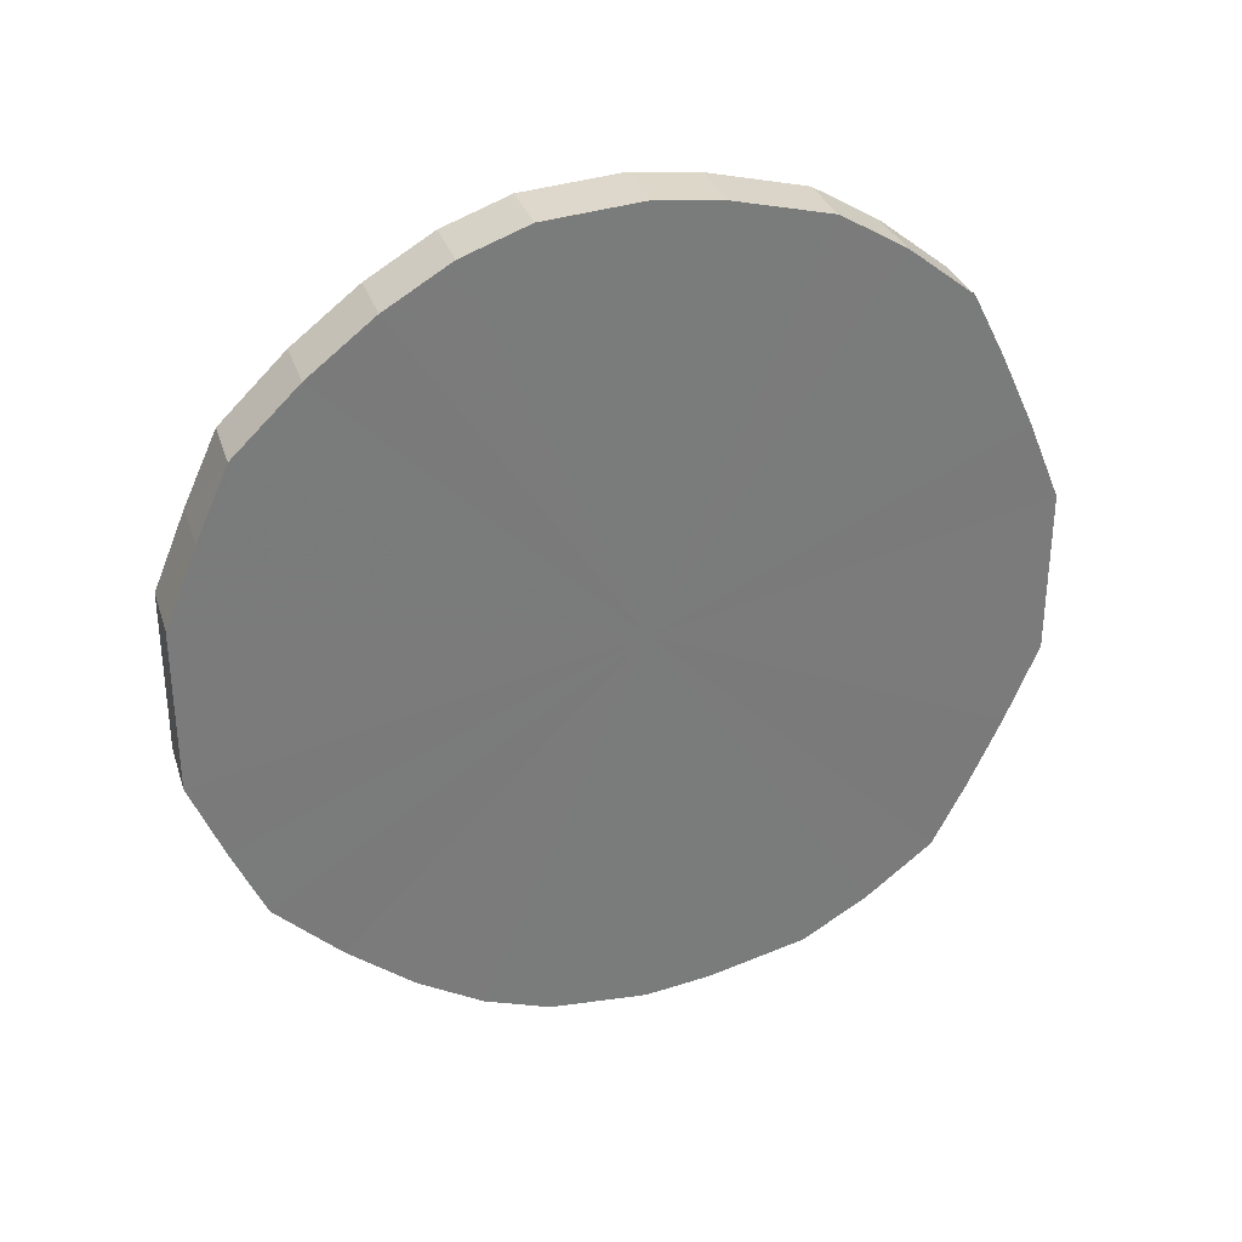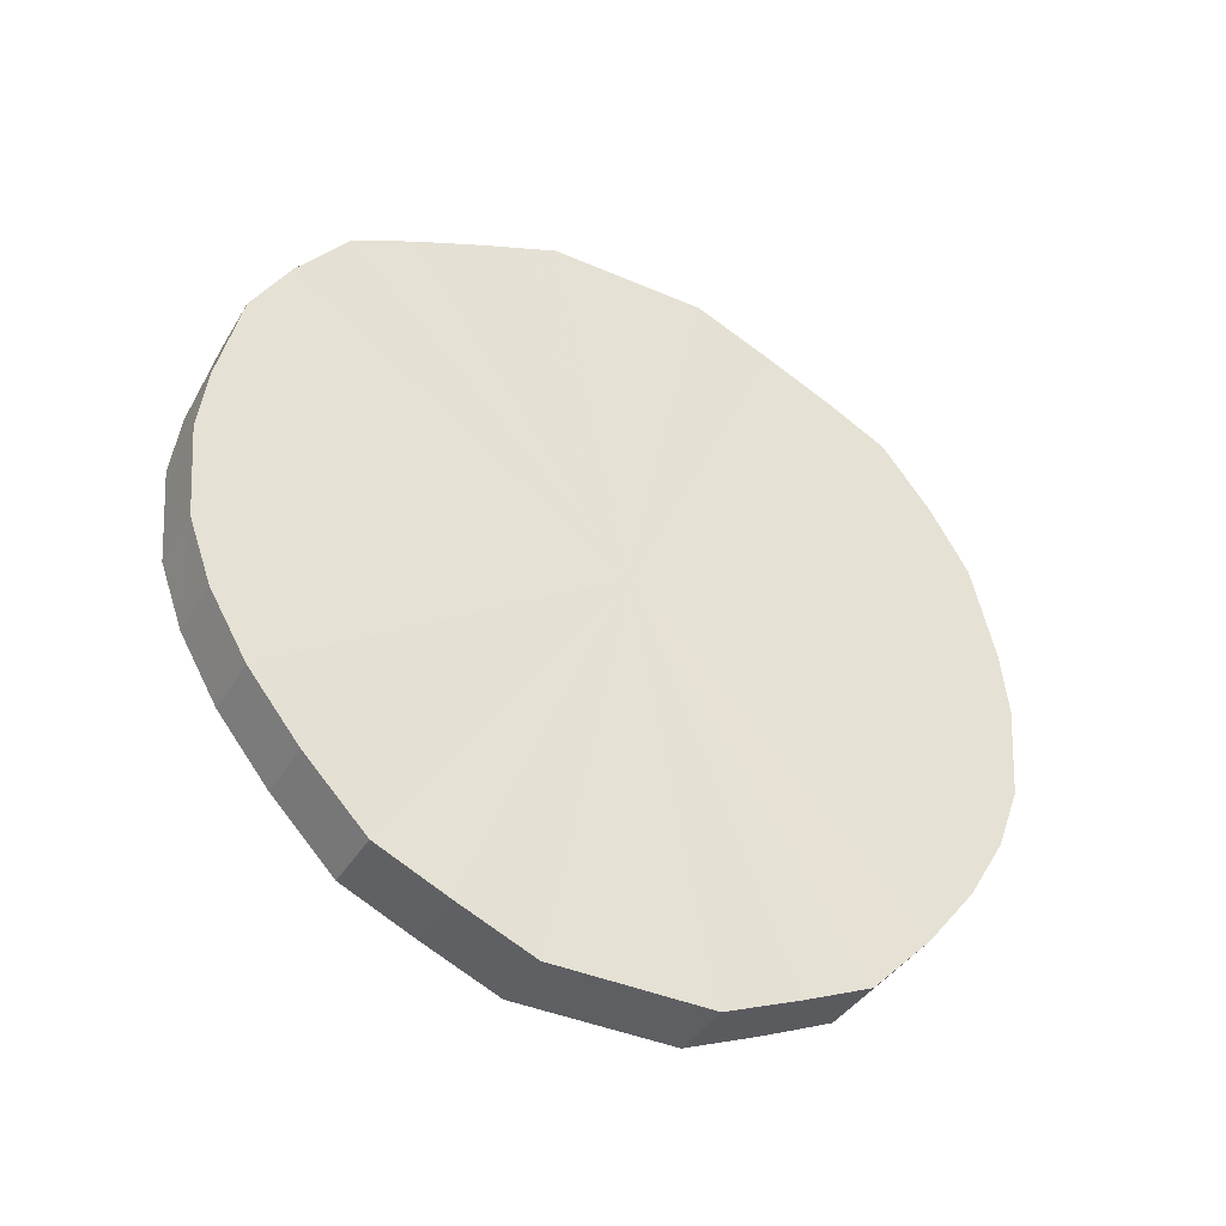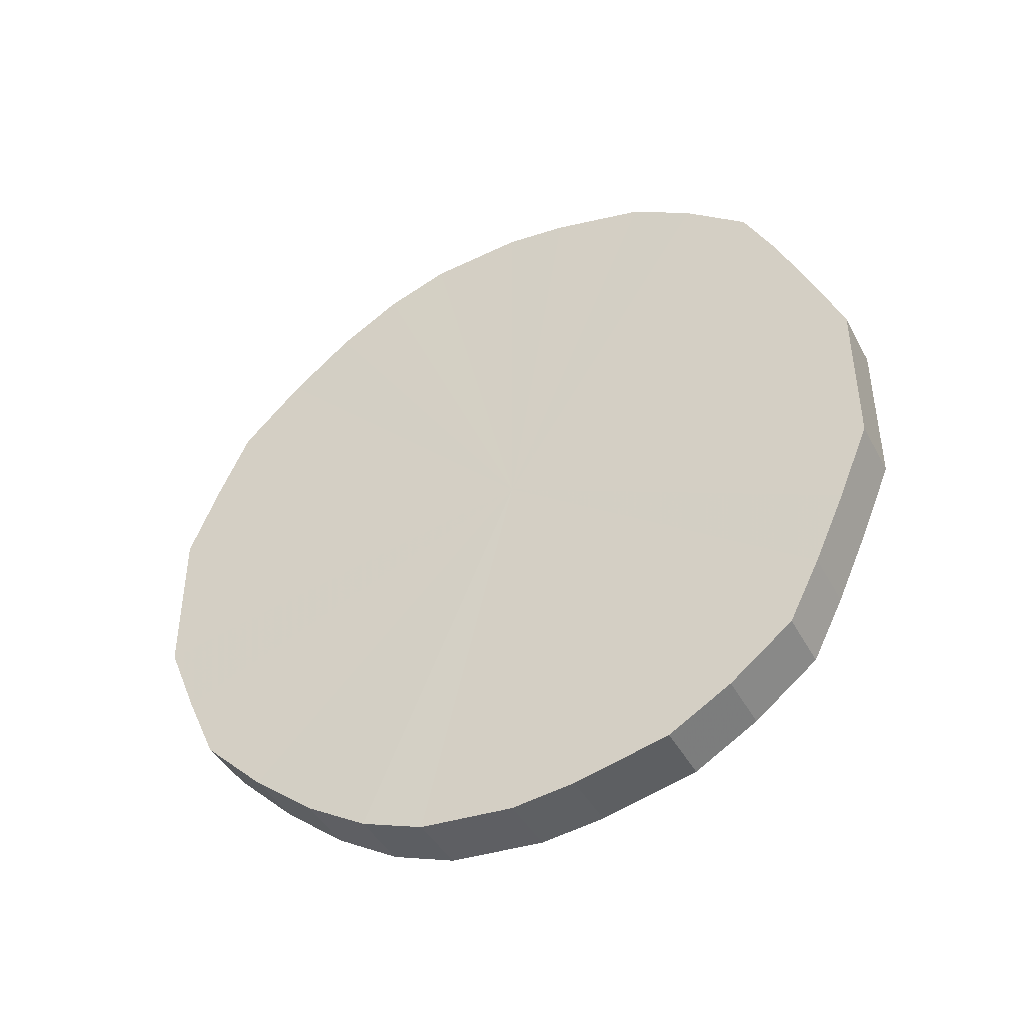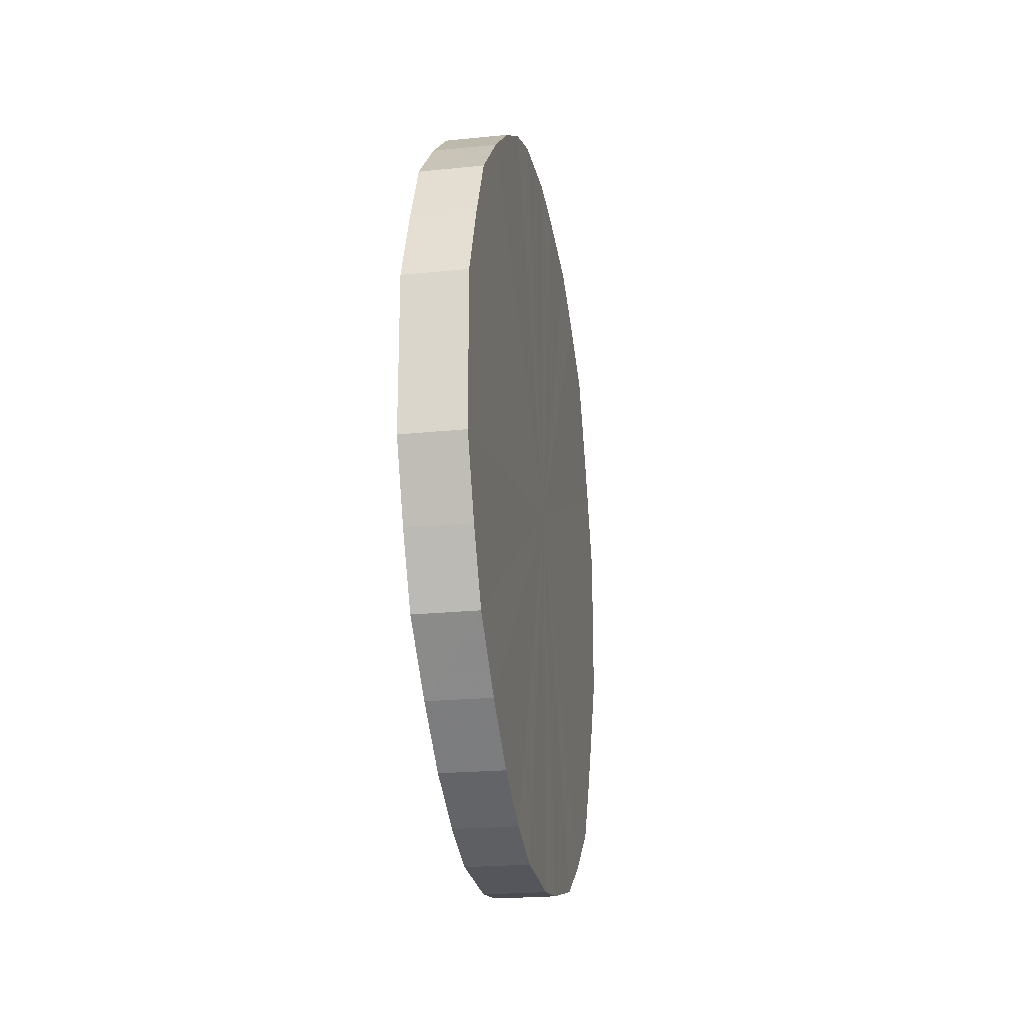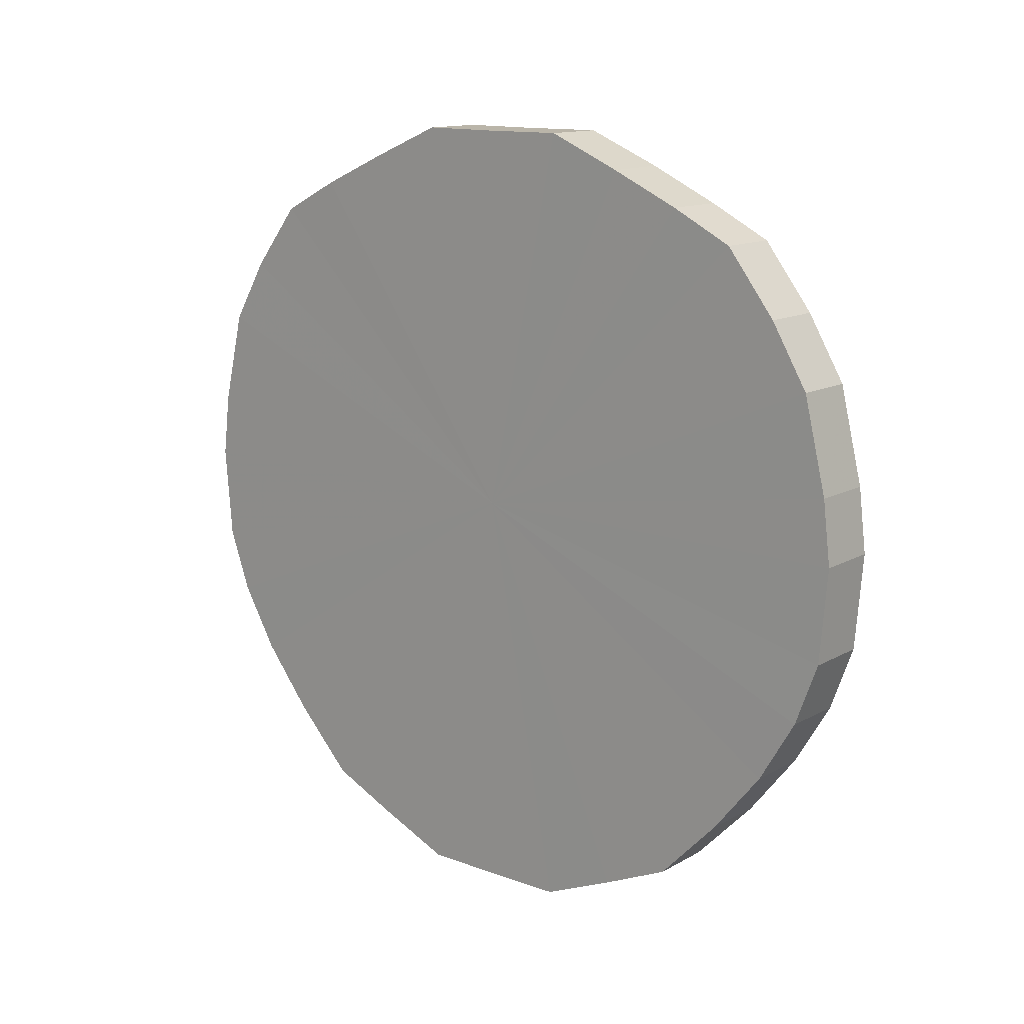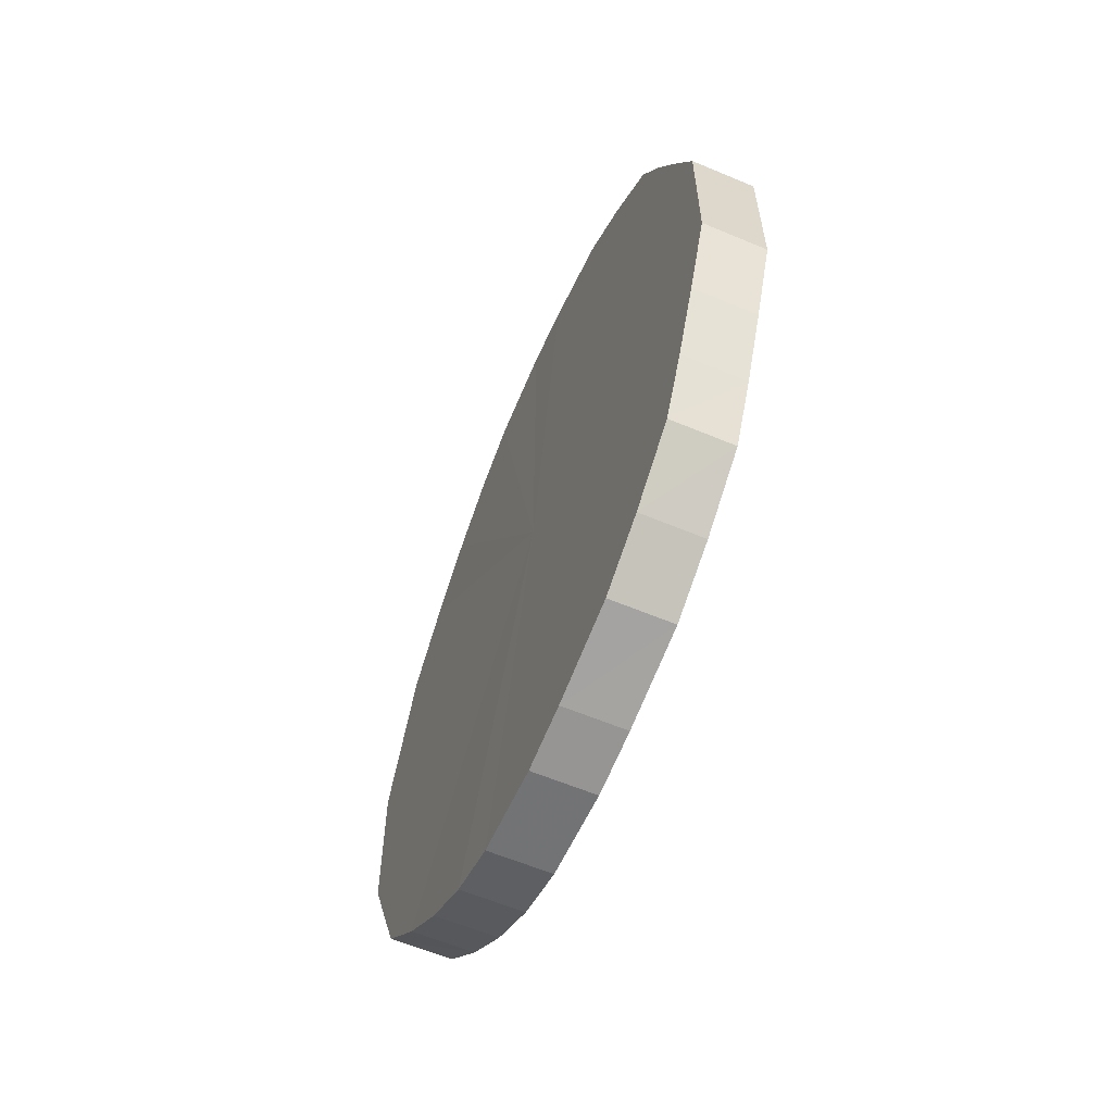
<metadata>
{"format":"obj","ext":"obj","renderer":"f3d","projection":"perspective","resolution":1024,"background":"white","views":[{"elev":31.7,"azim":73.3,"up":"+Z"},{"elev":-39.7,"azim":-118.3,"up":"+Y"},{"elev":-42.8,"azim":116.4,"up":"+Z"},{"elev":-21.6,"azim":10.1,"up":"+Z"},{"elev":13.6,"azim":-50.3,"up":"+Y"},{"elev":-60.5,"azim":157.0,"up":"+Z"}]}
</metadata>
<code>
o 16589
v 2221 1856 10.89
v 2221 1856 10.87
v 2221 1856 10.89
v 2221 1856 10.84
v 2221 1856 10.87
v 2221 1856 10.92
v 2221 1856 10.92
v 2221 1856 10.82
v 2221 1856 10.84
v 2221 1856 10.94
v 2221 1856 10.94
v 2221 1856 10.8
v 2221 1856 10.82
v 2221 1856 10.96
v 2221 1856 10.96
v 2221 1856 10.79
v 2221 1856 10.8
v 2221 1856 10.98
v 2221 1856 10.98
v 2221 1856 10.77
v 2221 1856 10.79
v 2221 1856 11
v 2221 1856 11
v 2221 1856 10.77
v 2221 1856 10.77
v 2221 1856 11.01
v 2221 1856 11.01
v 2221 1856 10.76
v 2221 1856 10.77
v 2221 1856 11.02
v 2221 1856 11.02
v 2221 1856 10.77
v 2221 1856 10.76
v 2221 1856 11.02
v 2221 1856 11.02
v 2221 1856 10.77
v 2221 1856 10.77
v 2221 1856 11.02
v 2221 1856 11.02
v 2221 1856 10.79
v 2221 1856 10.77
v 2221 1856 11.01
v 2221 1856 11.01
v 2221 1856 10.8
v 2221 1856 10.79
v 2221 1856 11
v 2221 1856 11
v 2221 1856 10.82
v 2221 1856 10.8
v 2221 1856 10.98
v 2221 1856 10.98
v 2221 1856 10.84
v 2221 1856 10.82
v 2221 1856 10.96
v 2221 1856 10.96
v 2221 1856 10.87
v 2221 1856 10.84
v 2221 1856 10.94
v 2221 1856 10.94
v 2221 1856 10.89
v 2221 1856 10.87
v 2221 1856 10.92
v 2221 1856 10.92
v 2221 1856 10.89
v 2221 1856 10.89
v 2221 1856 10.87
v 2221 1856 10.87
v 2221 1856 10.84
v 2221 1856 10.84
v 2221 1856 10.92
v 2221 1856 10.89
v 2221 1856 10.94
v 2221 1856 10.92
v 2221 1856 10.82
v 2221 1856 10.82
v 2221 1856 10.96
v 2221 1856 10.94
v 2221 1856 10.98
v 2221 1856 10.96
v 2221 1856 10.8
v 2221 1856 10.8
v 2221 1856 11
v 2221 1856 10.98
v 2221 1856 11.01
v 2221 1856 11
v 2221 1856 10.79
v 2221 1856 10.79
v 2221 1856 11.02
v 2221 1856 11.01
v 2221 1856 11.02
v 2221 1856 11.02
v 2221 1856 10.77
v 2221 1856 10.77
v 2221 1856 11.02
v 2221 1856 11.02
v 2221 1856 11.01
v 2221 1856 11.02
v 2221 1856 10.77
v 2221 1856 10.77
v 2221 1856 11
v 2221 1856 11.01
v 2221 1856 10.98
v 2221 1856 11
v 2221 1856 10.76
v 2221 1856 10.76
v 2221 1856 10.96
v 2221 1856 10.98
v 2221 1856 10.94
v 2221 1856 10.96
v 2221 1856 10.77
v 2221 1856 10.77
v 2221 1856 10.92
v 2221 1856 10.94
v 2221 1856 10.89
v 2221 1856 10.92
v 2221 1856 10.77
v 2221 1856 10.77
v 2221 1856 10.87
v 2221 1856 10.89
v 2221 1856 10.84
v 2221 1856 10.87
v 2221 1856 10.79
v 2221 1856 10.79
v 2221 1856 10.82
v 2221 1856 10.84
v 2221 1856 10.8
v 2221 1856 10.82
v 2221 1856 10.8
v 2221 1856 10.89
v 2221 1856 10.87
v 2221 1856 10.89
v 2221 1856 10.84
v 2221 1856 10.92
v 2221 1856 10.82
v 2221 1856 10.94
v 2221 1856 10.8
v 2221 1856 10.96
v 2221 1856 10.79
v 2221 1856 10.98
v 2221 1856 10.77
v 2221 1856 11
v 2221 1856 10.77
v 2221 1856 11.01
v 2221 1856 10.76
v 2221 1856 11.02
v 2221 1856 10.77
v 2221 1856 11.02
v 2221 1856 10.77
v 2221 1856 11.02
v 2221 1856 10.79
v 2221 1856 11.01
v 2221 1856 10.8
v 2221 1856 11
v 2221 1856 10.82
v 2221 1856 10.98
v 2221 1856 10.84
v 2221 1856 10.96
v 2221 1856 10.87
v 2221 1856 10.94
v 2221 1856 10.89
v 2221 1856 10.92
v 2221 1856 10.89
v 2221 1856 10.89
v 2221 1856 10.87
v 2221 1856 10.92
v 2221 1856 10.84
v 2221 1856 10.94
v 2221 1856 10.82
v 2221 1856 10.96
v 2221 1856 10.8
v 2221 1856 10.98
v 2221 1856 10.79
v 2221 1856 11
v 2221 1856 10.77
v 2221 1856 11.01
v 2221 1856 10.77
v 2221 1856 11.02
v 2221 1856 10.76
v 2221 1856 11.02
v 2221 1856 10.77
v 2221 1856 11.02
v 2221 1856 10.77
v 2221 1856 11.01
v 2221 1856 10.79
v 2221 1856 11
v 2221 1856 10.8
v 2221 1856 10.98
v 2221 1856 10.82
v 2221 1856 10.96
v 2221 1856 10.84
v 2221 1856 10.94
v 2221 1856 10.87
v 2221 1856 10.92
v 2221 1856 10.89
f 1 2 3
f 2 4 5
f 6 1 7
f 4 8 9
f 10 6 11
f 8 12 13
f 14 10 15
f 12 16 17
f 18 14 19
f 16 20 21
f 22 18 23
f 20 24 25
f 26 22 27
f 24 28 29
f 30 26 31
f 28 32 33
f 34 30 35
f 32 36 37
f 38 34 39
f 36 40 41
f 42 38 43
f 40 44 45
f 46 42 47
f 44 48 49
f 50 46 51
f 48 52 53
f 54 50 55
f 52 56 57
f 58 54 59
f 56 60 61
f 62 58 63
f 60 62 64
f 65 66 67
f 67 68 69
f 70 71 65
f 72 73 70
f 69 74 75
f 76 77 72
f 78 79 76
f 75 80 81
f 82 83 78
f 84 85 82
f 81 86 87
f 88 89 84
f 90 91 88
f 87 92 93
f 94 95 90
f 96 97 94
f 93 98 99
f 100 101 96
f 102 103 100
f 99 104 105
f 106 107 102
f 108 109 106
f 105 110 111
f 112 113 108
f 114 115 112
f 111 116 117
f 118 119 114
f 120 121 118
f 117 122 123
f 124 125 120
f 126 127 124
f 123 128 126
f 129 130 131
f 129 132 130
f 129 131 133
f 129 134 132
f 129 133 135
f 129 136 134
f 129 135 137
f 129 138 136
f 129 137 139
f 129 140 138
f 129 139 141
f 129 142 140
f 129 141 143
f 129 144 142
f 129 143 145
f 129 146 144
f 129 145 147
f 129 148 146
f 129 147 149
f 129 150 148
f 129 149 151
f 129 152 150
f 129 151 153
f 129 154 152
f 129 153 155
f 129 156 154
f 129 155 157
f 129 158 156
f 129 157 159
f 129 160 158
f 129 159 161
f 129 161 160
f 162 163 164
f 162 165 163
f 162 164 166
f 162 167 165
f 162 166 168
f 162 169 167
f 162 168 170
f 162 171 169
f 162 170 172
f 162 173 171
f 162 172 174
f 162 175 173
f 162 174 176
f 162 177 175
f 162 176 178
f 162 179 177
f 162 178 180
f 162 181 179
f 162 180 182
f 162 183 181
f 162 182 184
f 162 185 183
f 162 184 186
f 162 187 185
f 162 186 188
f 162 189 187
f 162 188 190
f 162 191 189
f 162 190 192
f 162 193 191
f 162 192 194
f 162 194 193

</code>
